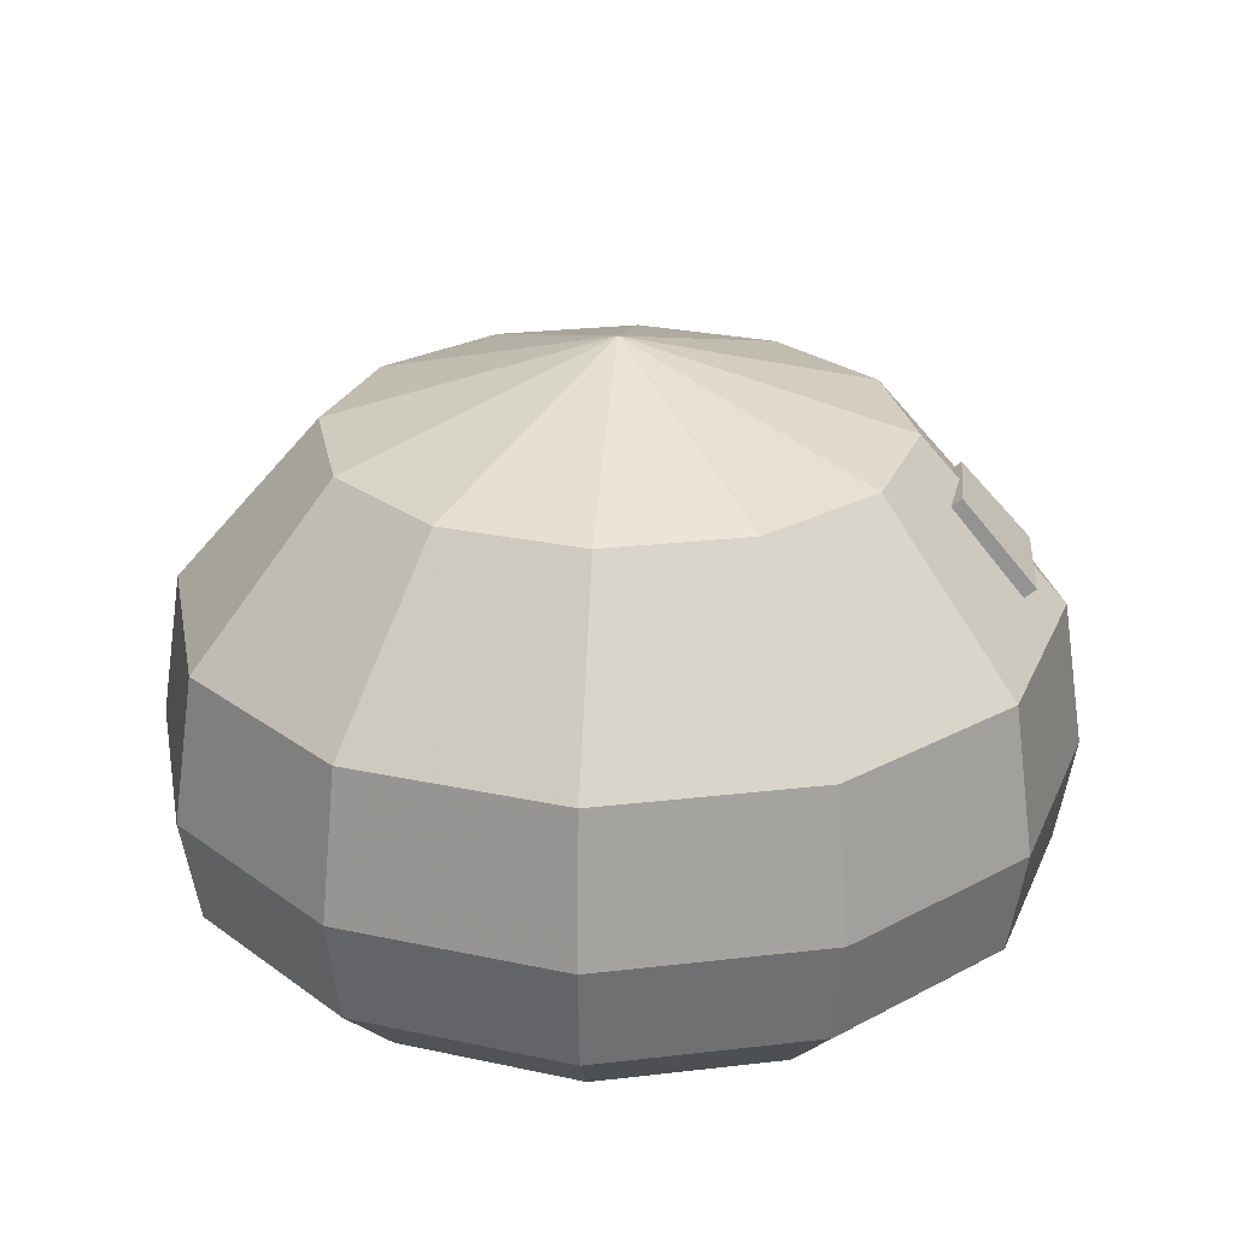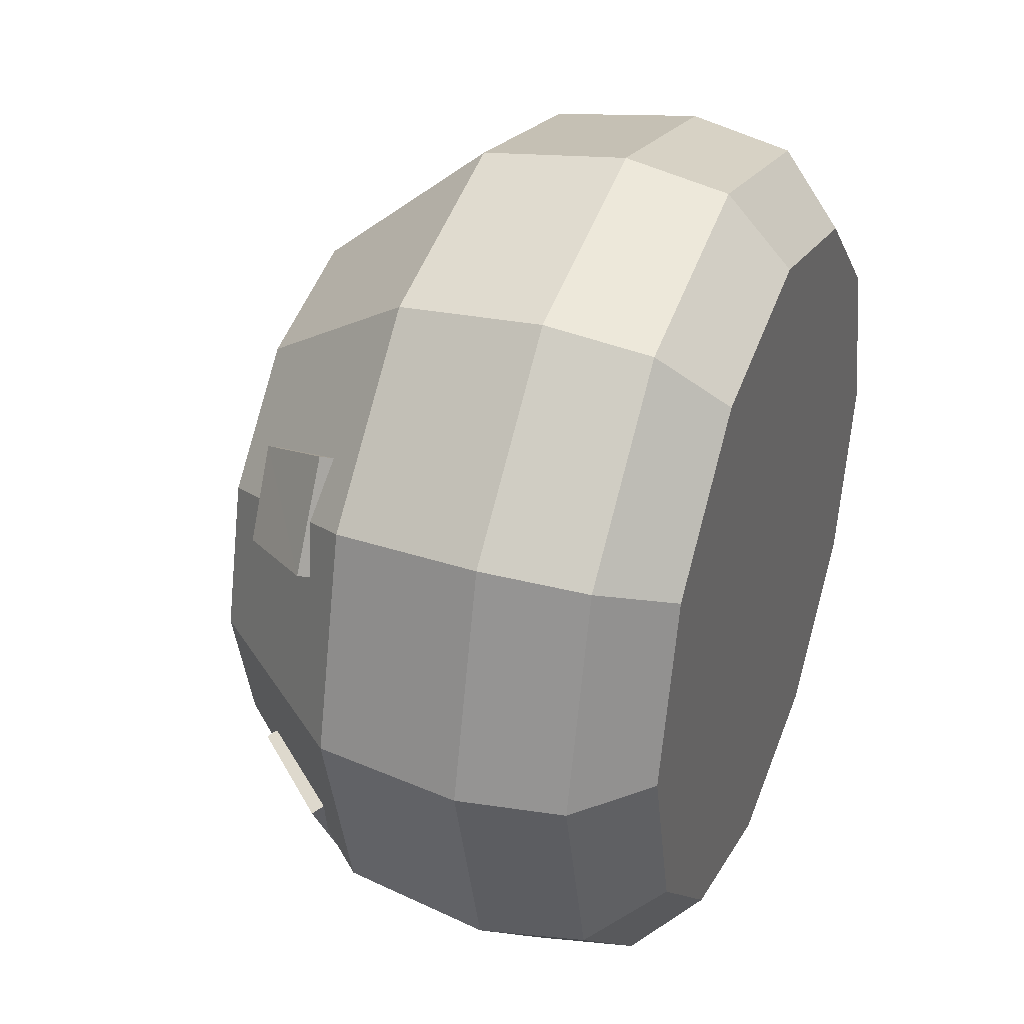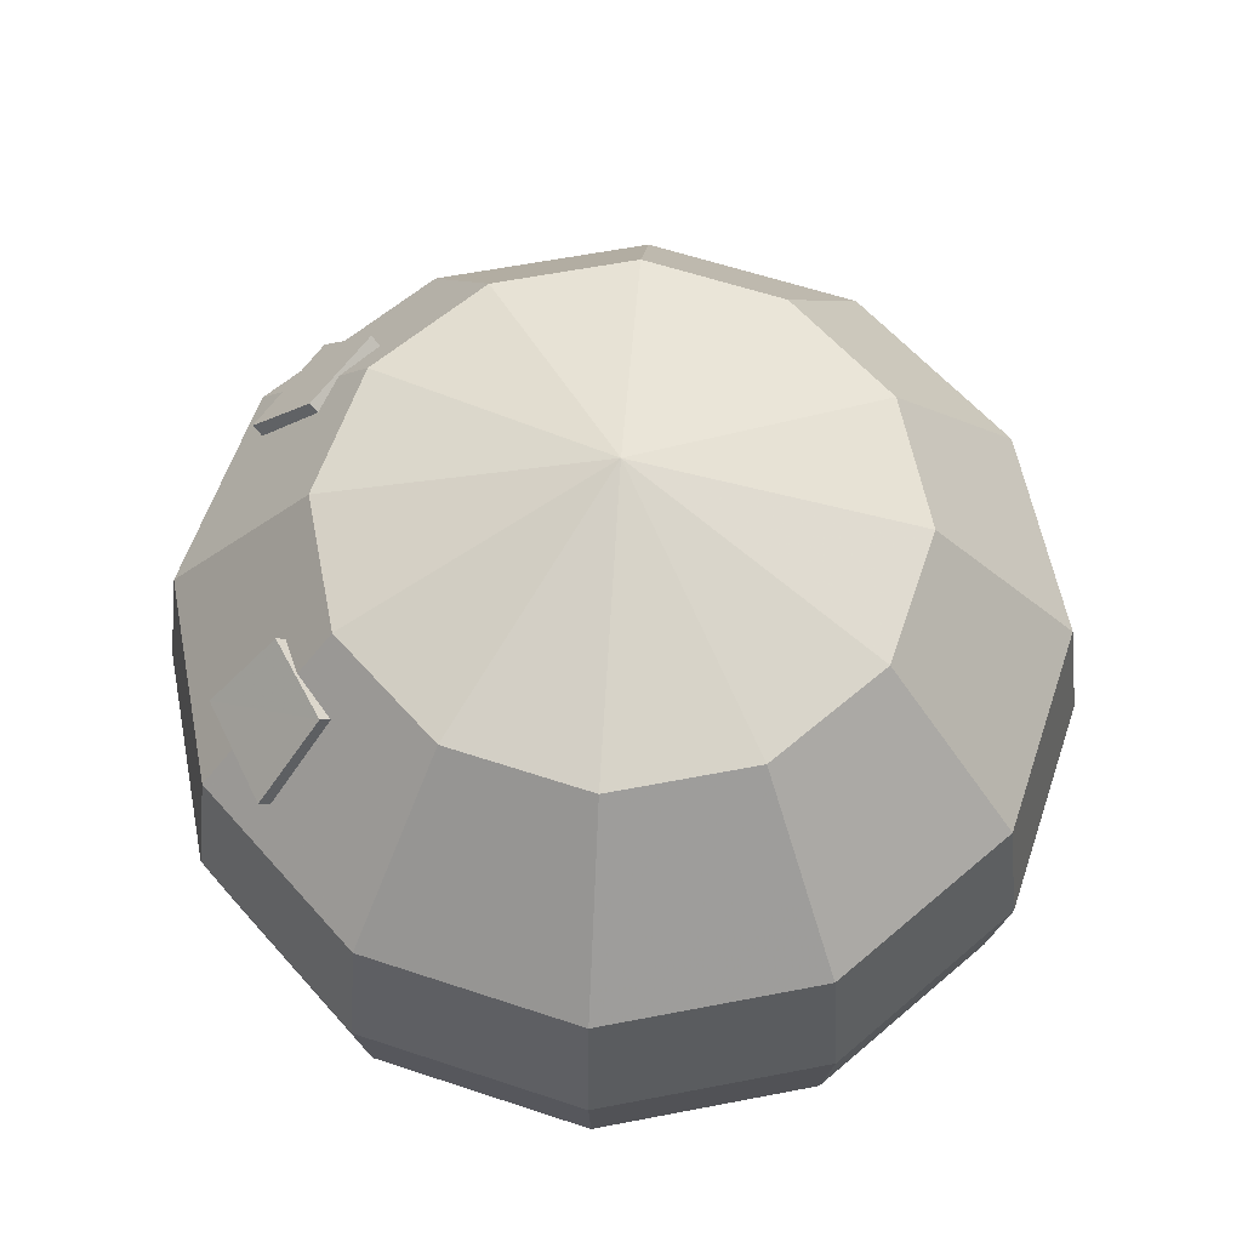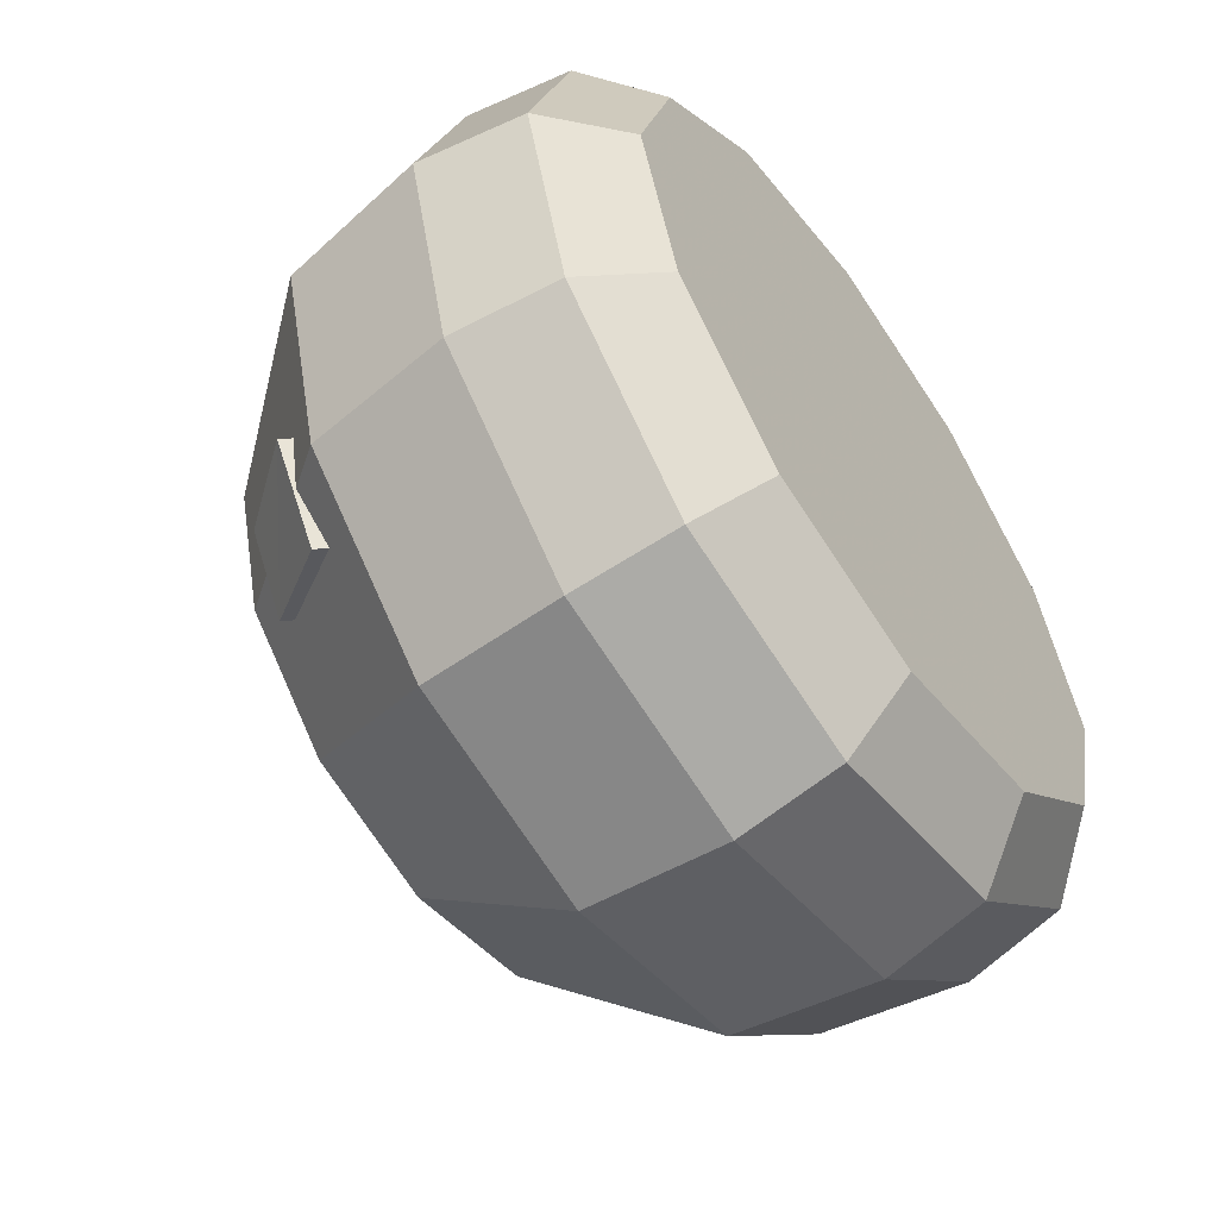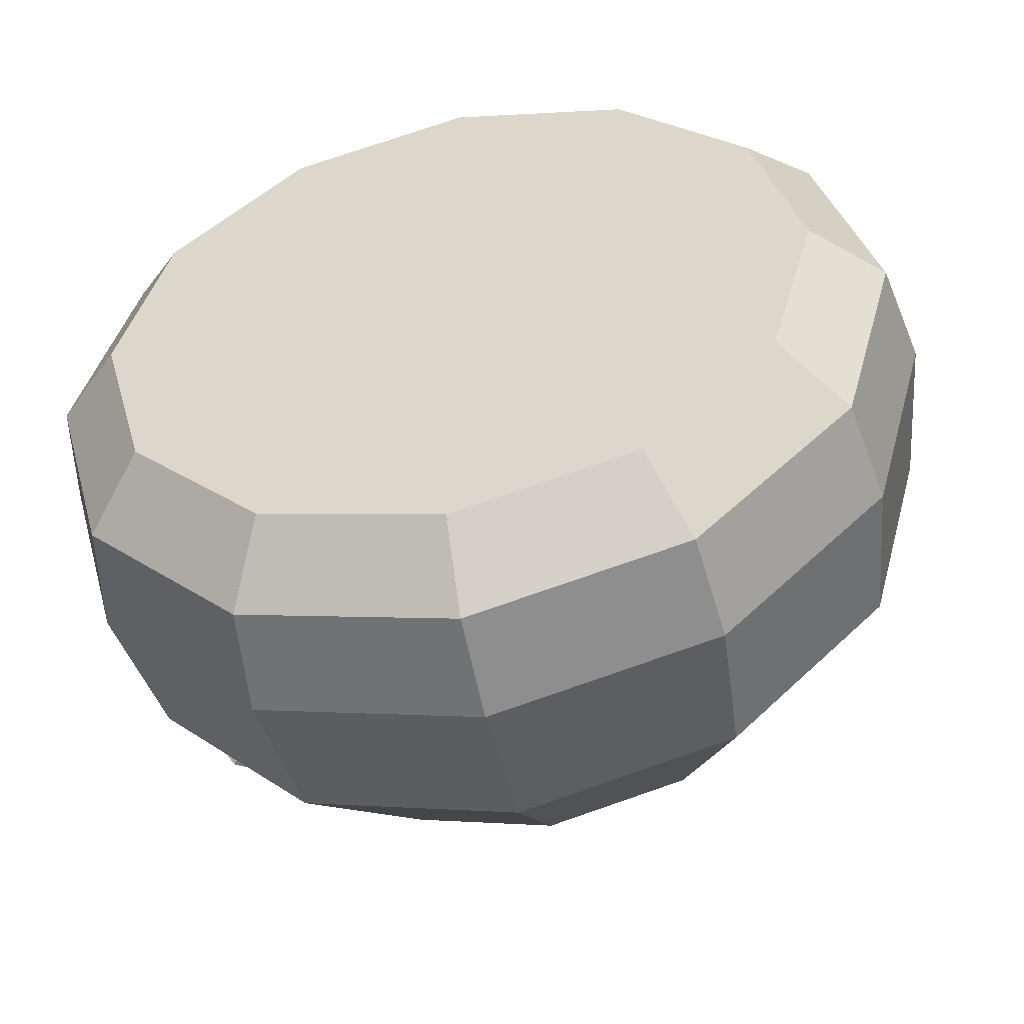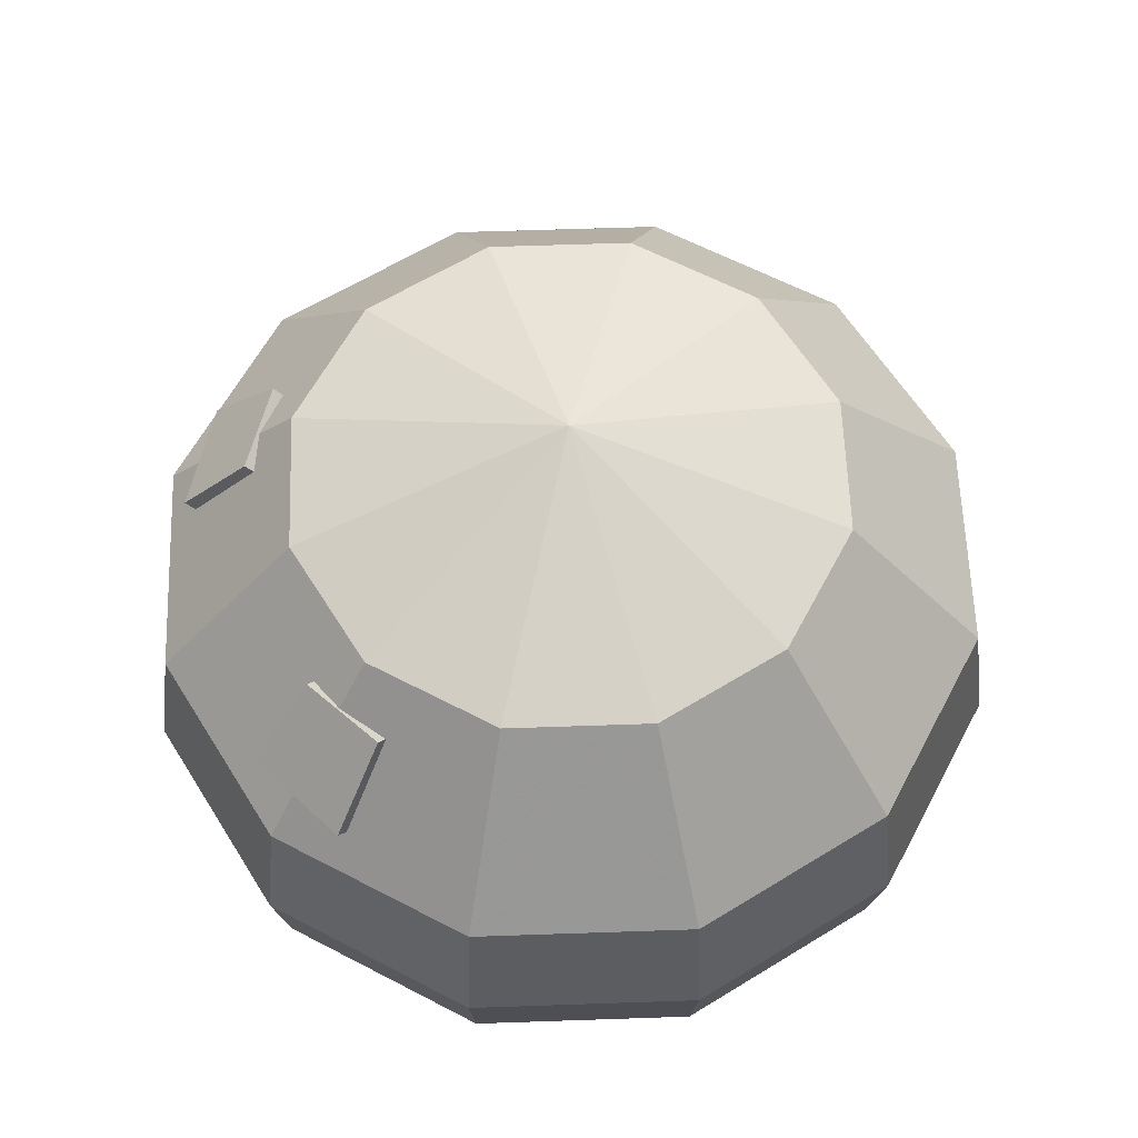
<metadata>
{"format":"obj","ext":"obj","renderer":"f3d","projection":"perspective","resolution":1024,"background":"white","views":[{"elev":25.5,"azim":154.3,"up":"+Y"},{"elev":35.6,"azim":-68.7,"up":"+Z"},{"elev":60.4,"azim":3.8,"up":"+Y"},{"elev":-58.4,"azim":-54.8,"up":"+Z"},{"elev":-51.9,"azim":11.9,"up":"+Z"},{"elev":61.7,"azim":-17.0,"up":"+Y"}]}
</metadata>
<code>
o Cylinder
v 0 0.05329 -0.3522
v 0 0 -0.2954
v -0.1477 0 -0.2559
v -0.1761 0.05329 -0.3051
v -0.1837 0.1385 -0.3183
v 0 0.1385 -0.3675
v -0.3051 0.05329 -0.1761
v -0.3183 0.1385 -0.1837
v 0 0.4692 0
v -0.1152 0.3963 -0.1995
v -0.1995 0.3963 -0.1152
v -0.1748 0.2587 -0.3027
v -0.3027 0.2587 -0.1748
v -0.2559 0 -0.1477
v 0 0.3963 -0.2304
v 0 0.2587 -0.3495
v -0.3675 0.1385 0
v -0.3495 0.2587 0
v -0.2304 0.3963 0
v -0.2954 0 0
v -0.3522 0.05329 0
v 0.1761 0.05329 -0.3051
v 0.1477 0 -0.2559
v 0.1837 0.1385 -0.3183
v 0.3183 0.1385 -0.1837
v 0.3051 0.05329 -0.1761
v 0.1995 0.3963 -0.1152
v 0.1152 0.3963 -0.1995
v 0.1748 0.2587 -0.3027
v 0.3027 0.2587 -0.1748
v 0.2559 0 -0.1477
v 0.3495 0.2587 0
v 0.3675 0.1385 0
v 0.2304 0.3963 0
v 0.3522 0.05329 0
v 0.2954 0 0
v 0 0.05329 0.3522
v -0.1761 0.05329 0.3051
v -0.1477 -0 0.2559
v 0 -0 0.2954
v 0 0.1385 0.3675
v -0.1837 0.1385 0.3183
v -0.3183 0.1385 0.1837
v -0.3051 0.05329 0.1761
v -0.1995 0.3963 0.1152
v -0.1152 0.3963 0.1995
v -0.1748 0.2587 0.3027
v -0.3027 0.2587 0.1748
v -0.2559 -0 0.1477
v 0 0.3963 0.2304
v 0 0.2587 0.3495
v 0.1477 -0 0.2559
v 0.1761 0.05329 0.3051
v 0.1837 0.1385 0.3183
v 0.3051 0.05329 0.1761
v 0.3183 0.1385 0.1837
v 0.1152 0.3963 0.1995
v 0.1995 0.3963 0.1152
v 0.1748 0.2587 0.3027
v 0.3027 0.2587 0.1748
v 0.2559 -0 0.1477
v -0.2996 0.2956 -0.1232
v -0.2454 0.3616 -0.1033
v -0.2053 0.363 -0.1683
v -0.2526 0.2943 -0.2052
v -0.1932 0.3508 -0.1611
v -0.2405 0.2821 -0.198
v -0.2874 0.2834 -0.116
v -0.2333 0.3494 -0.09607
v -0.2996 0.2956 0.1232
v -0.2526 0.2943 0.2052
v -0.2053 0.363 0.1683
v -0.2454 0.3616 0.1033
v -0.2405 0.2821 0.198
v -0.1932 0.3508 0.1611
v -0.2333 0.3494 0.09607
v -0.2874 0.2834 0.116
f 1 2 3 4
f 1 4 5 6
f 4 7 8 5
f 9 10 11
f 12 13 11 10
f 4 3 14 7
f 9 15 10
f 6 5 12 16
f 16 12 10 15
f 5 8 13 12
f 8 17 18 13
f 9 11 19
f 7 14 20 21
f 7 21 17 8
f 13 18 19 11
f 1 22 23 2
f 1 6 24 22
f 22 24 25 26
f 9 27 28
f 29 28 27 30
f 22 26 31 23
f 9 28 15
f 6 16 29 24
f 16 15 28 29
f 24 29 30 25
f 25 30 32 33
f 9 34 27
f 26 35 36 31
f 26 25 33 35
f 30 27 34 32
f 37 38 39 40
f 37 41 42 38
f 38 42 43 44
f 9 45 46
f 47 46 45 48
f 38 44 49 39
f 9 46 50
f 41 51 47 42
f 51 50 46 47
f 42 47 48 43
f 43 48 18 17
f 9 19 45
f 44 21 20 49
f 44 43 17 21
f 48 45 19 18
f 37 40 52 53
f 37 53 54 41
f 53 55 56 54
f 9 57 58
f 59 60 58 57
f 53 52 61 55
f 9 50 57
f 41 54 59 51
f 51 59 57 50
f 49 20 14 3 2 23 31 36 61 52 40 39
f 54 56 60 59
f 56 33 32 60
f 9 58 34
f 55 61 36 35
f 55 35 33 56
f 60 32 34 58
f 62 63 64 65
f 64 66 67 65
f 62 68 69 63
f 63 69 66 64
f 65 67 68 62
f 70 71 72 73
f 72 71 74 75
f 70 73 76 77
f 73 72 75 76
f 71 70 77 74

</code>
